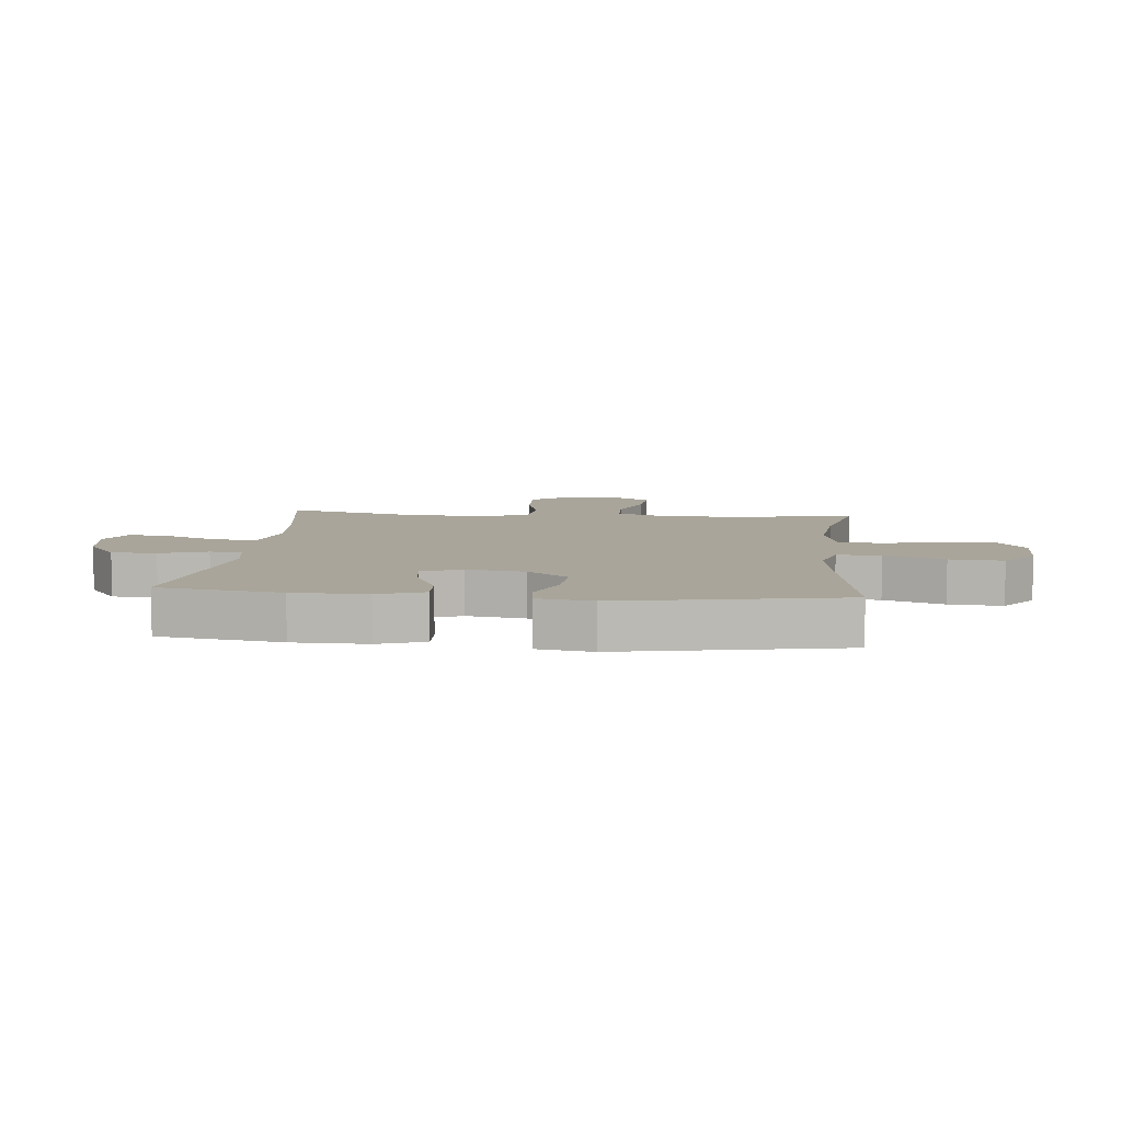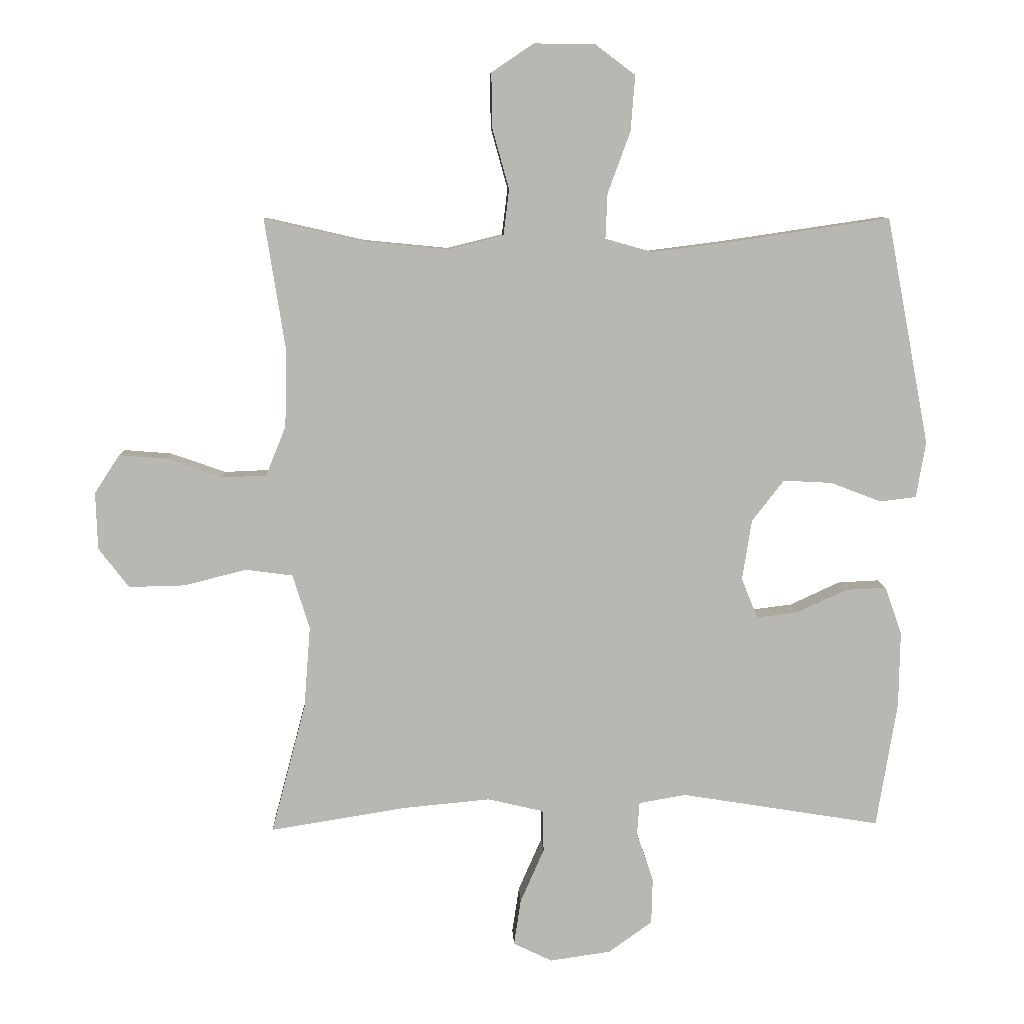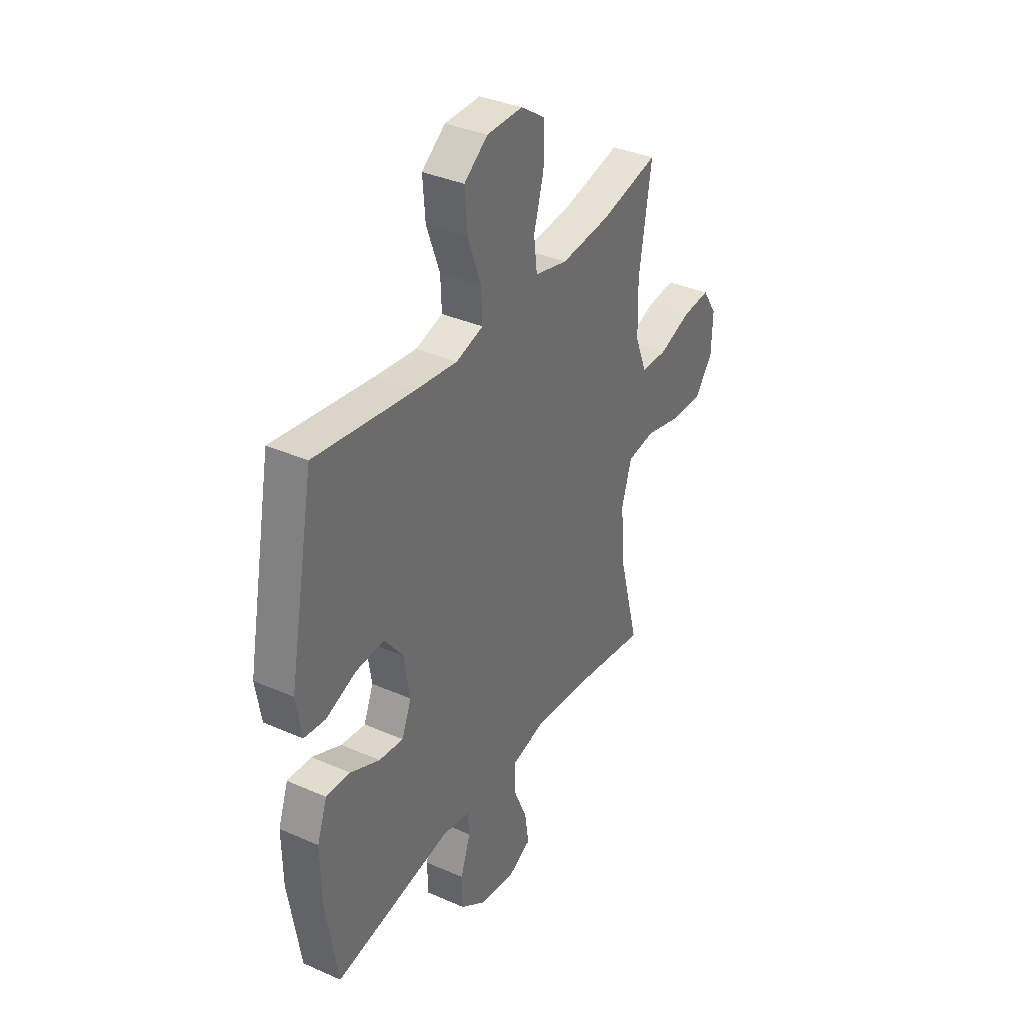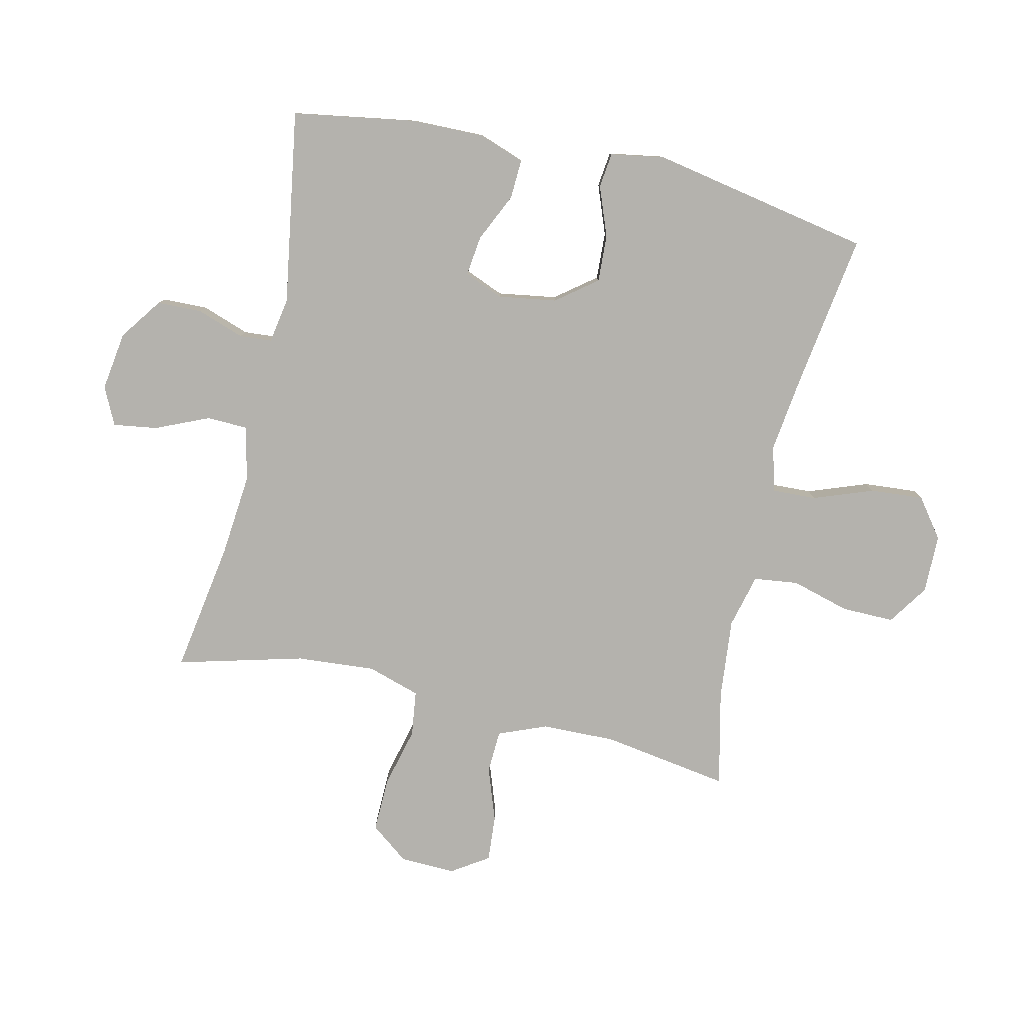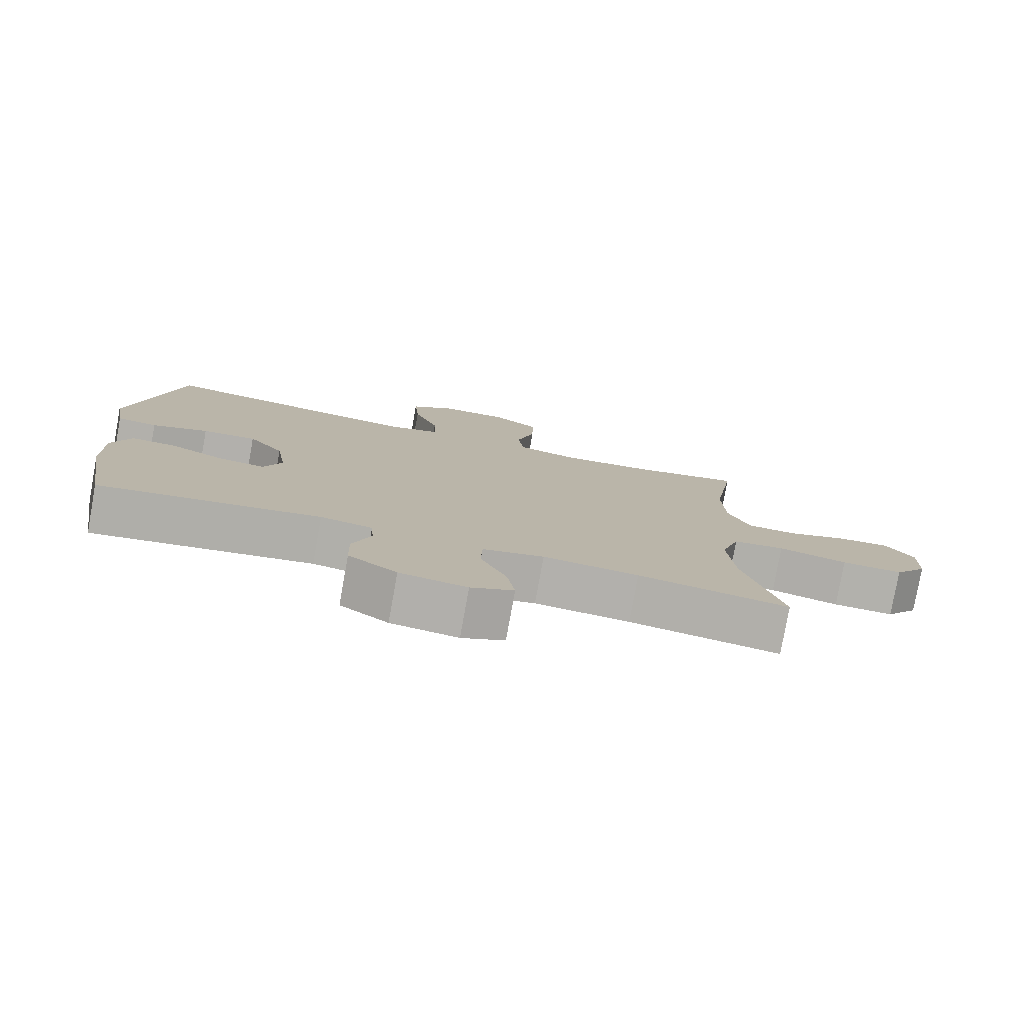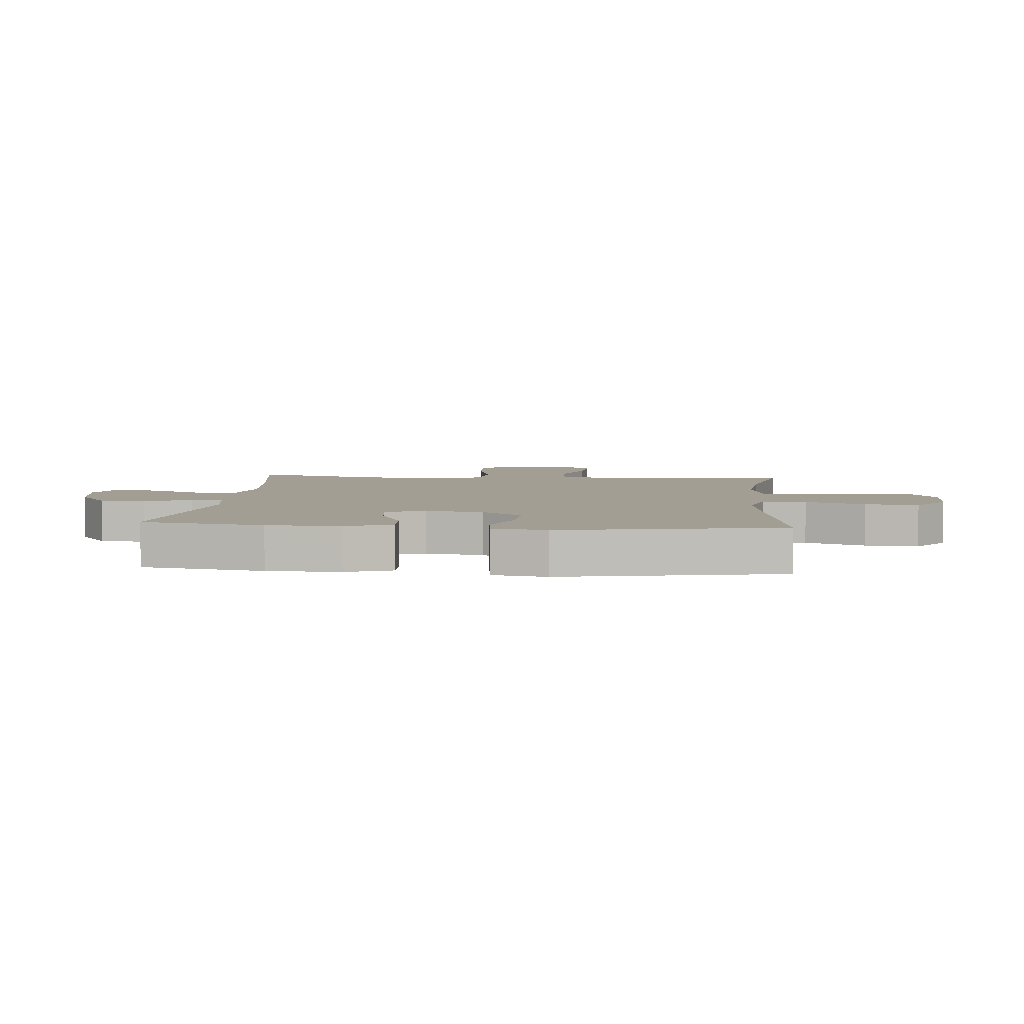
<metadata>
{"format":"obj","ext":"obj","renderer":"f3d","projection":"perspective","resolution":1024,"background":"white","views":[{"elev":7.5,"azim":-84.4,"up":"+Y"},{"elev":8.3,"azim":177.7,"up":"+Z"},{"elev":36.0,"azim":-60.0,"up":"+Z"},{"elev":-79.6,"azim":-102.9,"up":"+Y"},{"elev":-78.9,"azim":-10.2,"up":"+Z"},{"elev":5.2,"azim":-84.9,"up":"+Y"}]}
</metadata>
<code>
v -0.5 0.07 -0.5
v -0.533 0.07 -0.299
v -0.535 0.07 -0.178
v -0.508 0.07 -0.102
v -0.443 0.07 -0.105
v -0.363 0.07 -0.142
v -0.297 0.07 -0.15
v -0.271 0.07 -0.086
v -0.286 0.07 0.01
v -0.337 0.07 0.076
v -0.415 0.07 0.072
v -0.496 0.07 0.041
v -0.554 0.07 0.048
v -0.569 0.07 0.137
v -0.5 0.07 0.5
v -0.236 0.07 0.461
v -0.118 0.07 0.446
v -0.044 0.07 0.467
v -0.047 0.07 0.539
v -0.083 0.07 0.637
v -0.09 0.07 0.725
v -0.026 0.07 0.773
v 0.071 0.07 0.774
v 0.138 0.07 0.729
v 0.137 0.07 0.643
v 0.11 0.07 0.546
v 0.119 0.07 0.473
v 0.208 0.07 0.451
v 0.342 0.07 0.464
v 0.5 0.07 0.5
v 0.467 0.07 0.29
v 0.47 0.07 0.168
v 0.502 0.07 0.089
v 0.573 0.07 0.086
v 0.661 0.07 0.117
v 0.737 0.07 0.123
v 0.777 0.07 0.062
v 0.774 0.07 -0.029
v 0.726 0.07 -0.092
v 0.637 0.07 -0.09
v 0.537 0.07 -0.065
v 0.462 0.07 -0.075
v 0.435 0.07 -0.162
v 0.445 0.07 -0.292
v 0.5 0.07 -0.5
v 0.282 0.07 -0.465
v 0.144 0.07 -0.452
v 0.055 0.07 -0.473
v 0.053 0.07 -0.54
v 0.091 0.07 -0.627
v 0.102 0.07 -0.7
v 0.04 0.07 -0.73
v -0.057 0.07 -0.716
v -0.127 0.07 -0.666
v -0.129 0.07 -0.592
v -0.102 0.07 -0.514
v -0.106 0.07 -0.461
v -0.181 0.07 -0.448
v -0.5 0 -0.5
v -0.533 0 -0.299
v -0.535 0 -0.178
v -0.508 0 -0.102
v -0.443 0 -0.105
v -0.363 0 -0.142
v -0.297 0 -0.15
v -0.271 0 -0.086
v -0.286 0 0.01
v -0.337 0 0.076
v -0.415 0 0.072
v -0.496 0 0.041
v -0.554 0 0.048
v -0.569 0 0.137
v -0.5 0 0.5
v -0.236 0 0.461
v -0.118 0 0.446
v -0.044 0 0.467
v -0.047 0 0.539
v -0.083 0 0.637
v -0.09 0 0.725
v -0.026 0 0.773
v 0.071 0 0.774
v 0.138 0 0.729
v 0.137 0 0.643
v 0.11 0 0.546
v 0.119 0 0.473
v 0.208 0 0.451
v 0.342 0 0.464
v 0.5 0 0.5
v 0.467 0 0.29
v 0.47 0 0.168
v 0.502 0 0.089
v 0.573 0 0.086
v 0.661 0 0.117
v 0.737 0 0.123
v 0.777 0 0.062
v 0.774 0 -0.029
v 0.726 0 -0.092
v 0.637 0 -0.09
v 0.537 0 -0.065
v 0.462 0 -0.075
v 0.435 0 -0.162
v 0.445 0 -0.292
v 0.5 0 -0.5
v 0.282 0 -0.465
v 0.144 0 -0.452
v 0.055 0 -0.473
v 0.053 0 -0.54
v 0.091 0 -0.627
v 0.102 0 -0.7
v 0.04 0 -0.73
v -0.057 0 -0.716
v -0.127 0 -0.666
v -0.129 0 -0.592
v -0.102 0 -0.514
v -0.106 0 -0.461
v -0.181 0 -0.448
f 54 55 56
f 53 54 56
f 52 53 56
f 51 52 56
f 50 51 56
f 49 50 56
f 48 49 56 57
f 47 48 57 58
f 44 45 46
f 43 44 46 47
f 42 43 47 58
f 39 40 41
f 38 39 41
f 37 38 41
f 36 37 41
f 35 36 41
f 34 35 41
f 33 34 41 42
f 58 1 2
f 42 58 2
f 33 42 2
f 32 33 2
f 29 30 31
f 28 29 31 32
f 24 25 26
f 23 24 26
f 22 23 26
f 21 22 26
f 20 21 26
f 19 20 26
f 18 19 26 27
f 27 28 32
f 18 27 32
f 17 18 32
f 14 15 16
f 13 14 16
f 12 13 16
f 11 12 16
f 16 17 32
f 11 16 32
f 10 11 32
f 4 5 6
f 3 4 6
f 2 3 6
f 2 6 7
f 32 2 7
f 9 10 32
f 8 9 32
f 7 8 32
f 114 113 112
f 114 112 111
f 114 111 110
f 114 110 109
f 114 109 108
f 114 108 107
f 115 114 107 106
f 116 115 106 105
f 104 103 102
f 105 104 102 101
f 116 105 101 100
f 99 98 97
f 99 97 96
f 99 96 95
f 99 95 94
f 99 94 93
f 99 93 92
f 100 99 92 91
f 60 59 116
f 60 116 100
f 60 100 91
f 60 91 90
f 89 88 87
f 90 89 87 86
f 84 83 82
f 84 82 81
f 84 81 80
f 84 80 79
f 84 79 78
f 84 78 77
f 85 84 77 76
f 90 86 85
f 90 85 76
f 90 76 75
f 74 73 72
f 74 72 71
f 74 71 70
f 74 70 69
f 90 75 74
f 90 74 69
f 90 69 68
f 64 63 62
f 64 62 61
f 64 61 60
f 65 64 60
f 65 60 90
f 90 68 67
f 90 67 66
f 90 66 65
f 1 59 60 2
f 2 60 61 3
f 3 61 62 4
f 4 62 63 5
f 5 63 64 6
f 6 64 65 7
f 7 65 66 8
f 8 66 67 9
f 9 67 68 10
f 10 68 69 11
f 11 69 70 12
f 12 70 71 13
f 13 71 72 14
f 14 72 73 15
f 15 73 74 16
f 16 74 75 17
f 17 75 76 18
f 18 76 77 19
f 19 77 78 20
f 20 78 79 21
f 21 79 80 22
f 22 80 81 23
f 23 81 82 24
f 24 82 83 25
f 25 83 84 26
f 26 84 85 27
f 27 85 86 28
f 28 86 87 29
f 29 87 88 30
f 30 88 89 31
f 31 89 90 32
f 32 90 91 33
f 33 91 92 34
f 34 92 93 35
f 35 93 94 36
f 36 94 95 37
f 37 95 96 38
f 38 96 97 39
f 39 97 98 40
f 40 98 99 41
f 41 99 100 42
f 42 100 101 43
f 43 101 102 44
f 44 102 103 45
f 45 103 104 46
f 46 104 105 47
f 47 105 106 48
f 48 106 107 49
f 49 107 108 50
f 50 108 109 51
f 51 109 110 52
f 52 110 111 53
f 53 111 112 54
f 54 112 113 55
f 55 113 114 56
f 56 114 115 57
f 57 115 116 58
f 58 116 59 1

</code>
